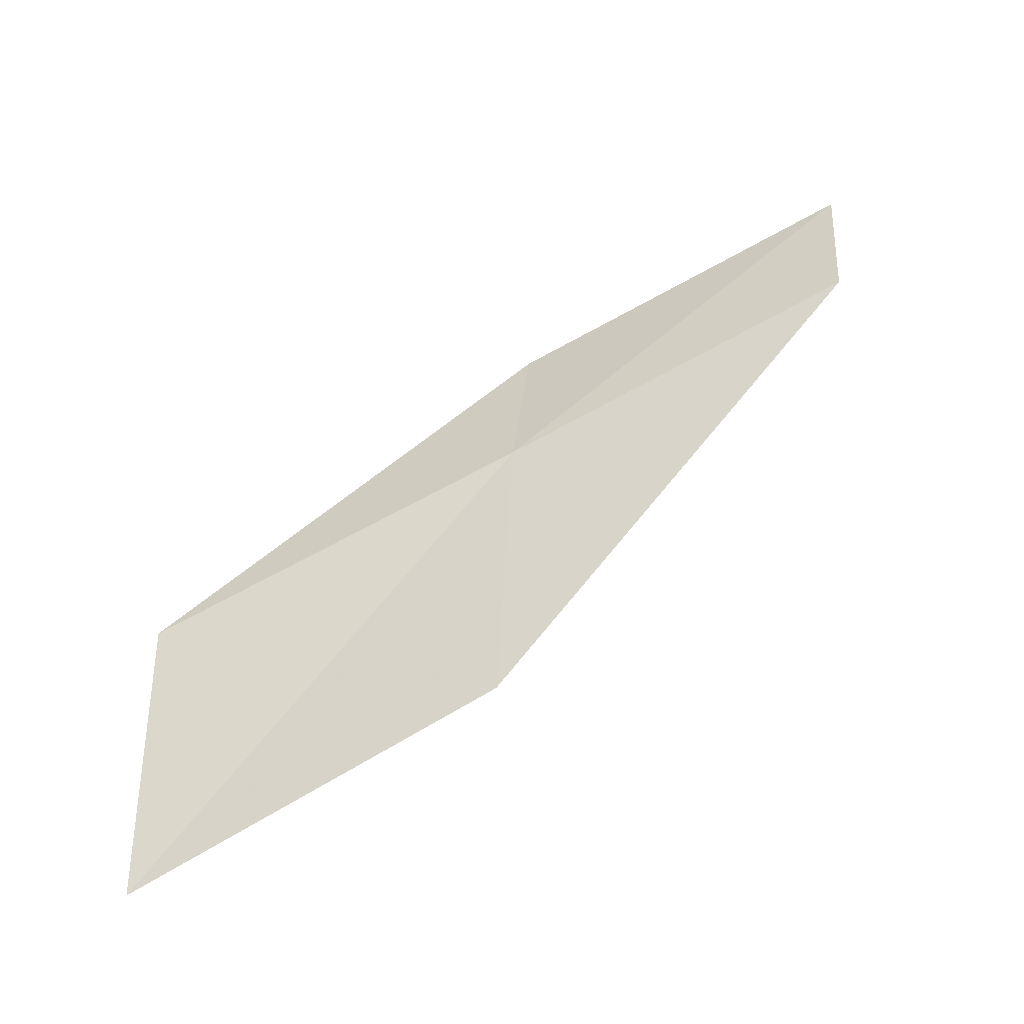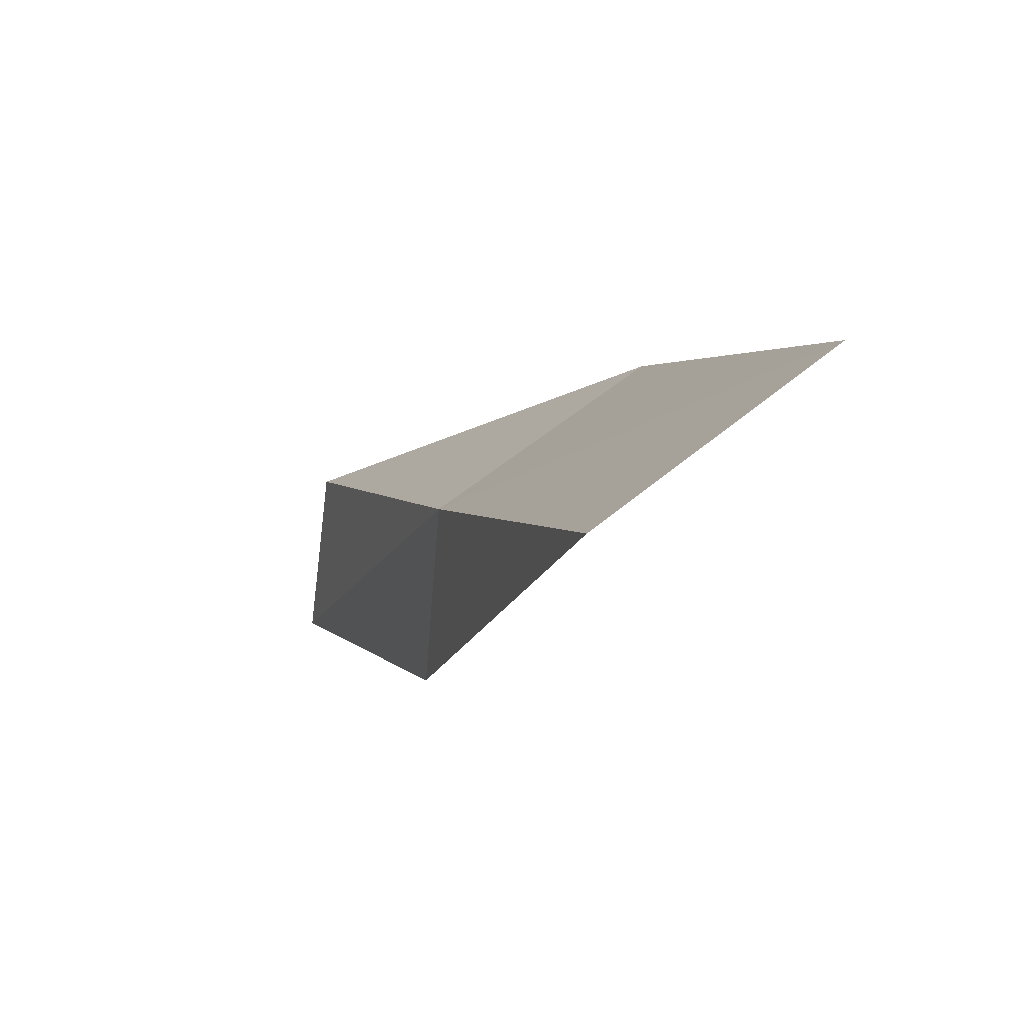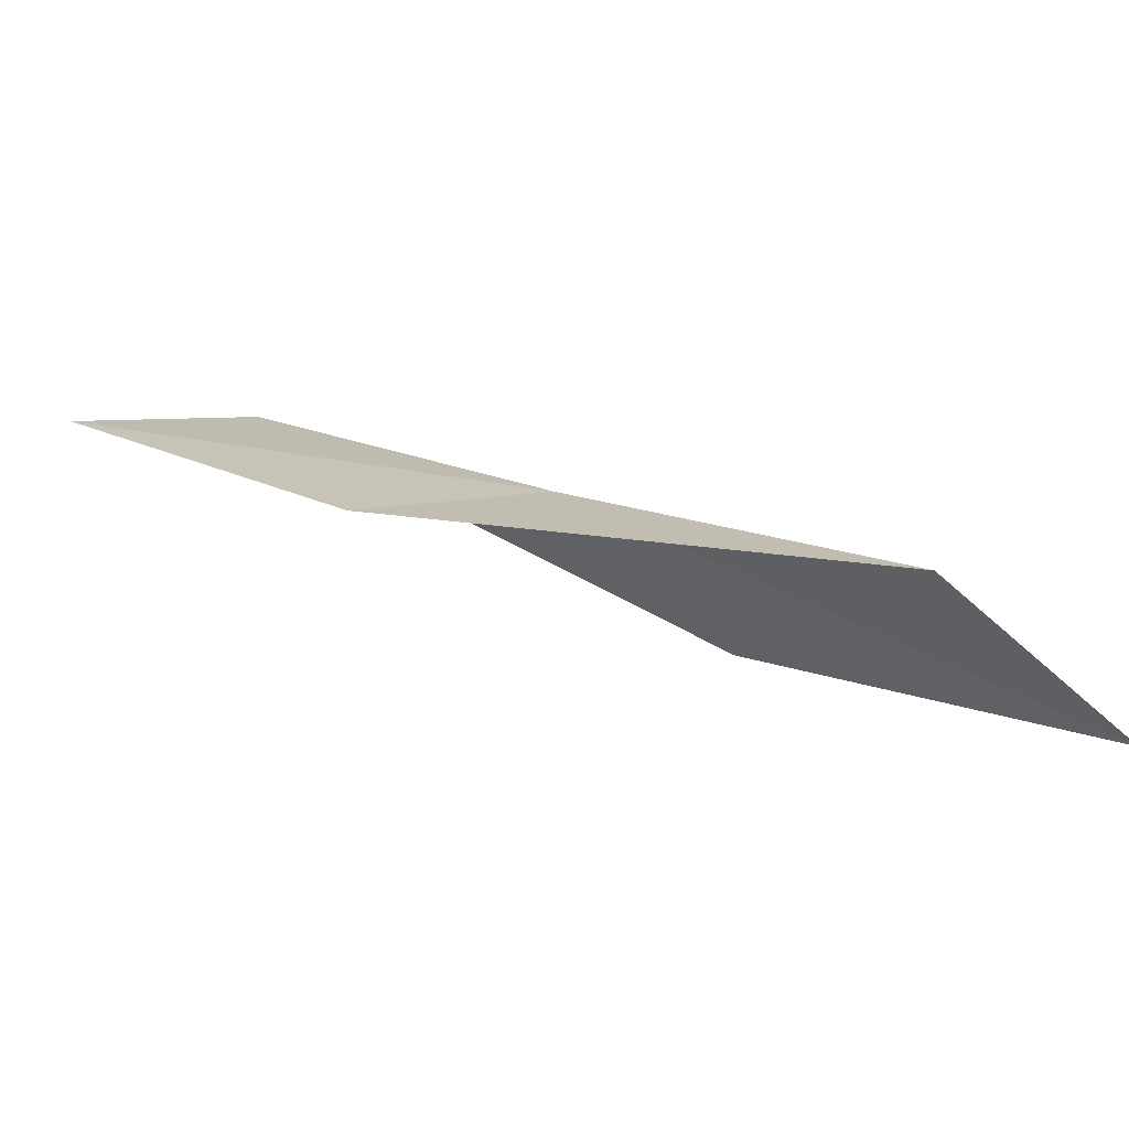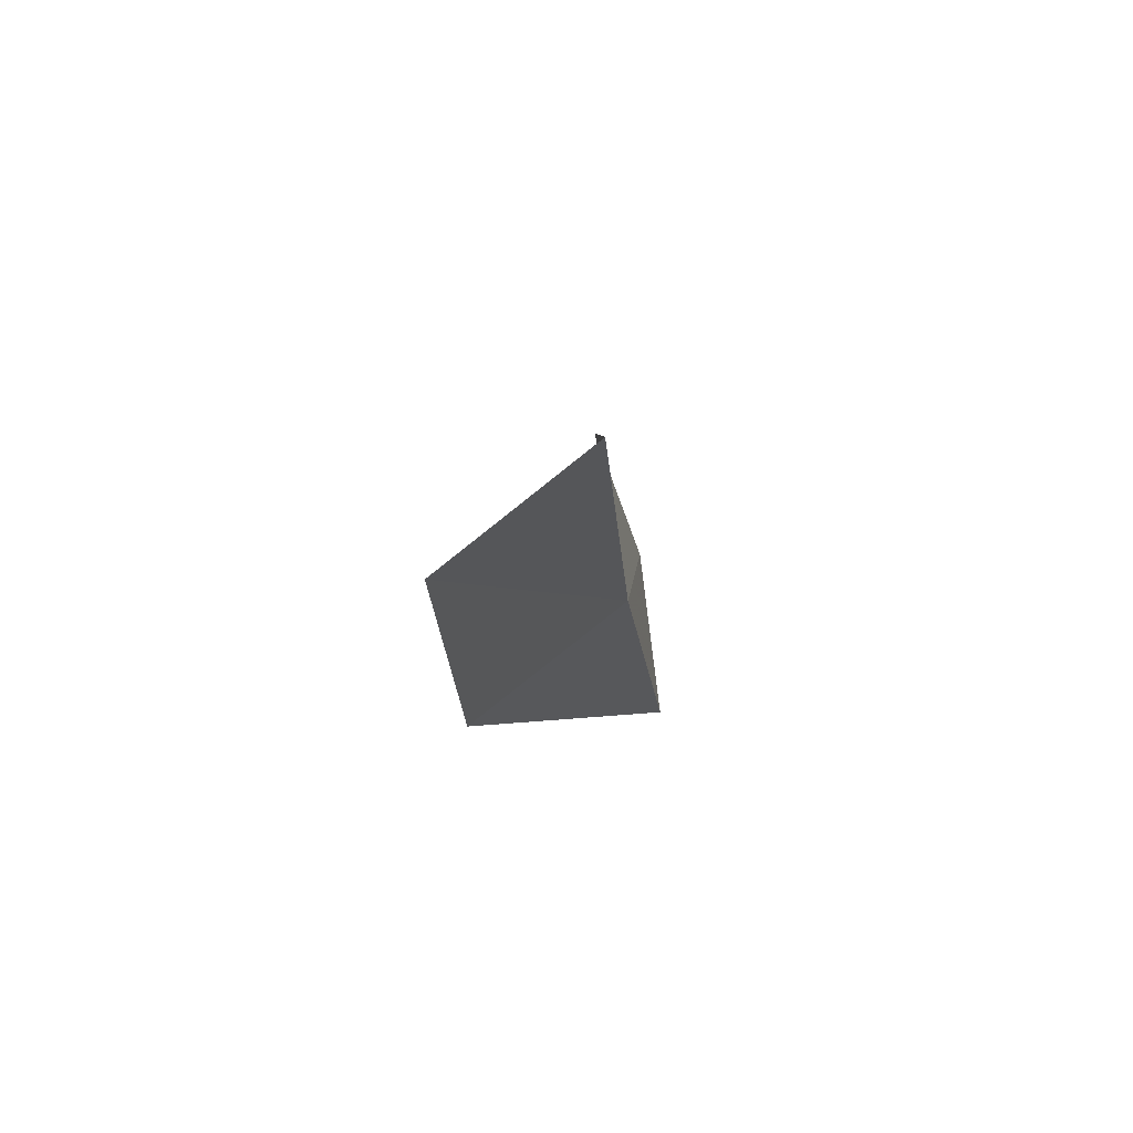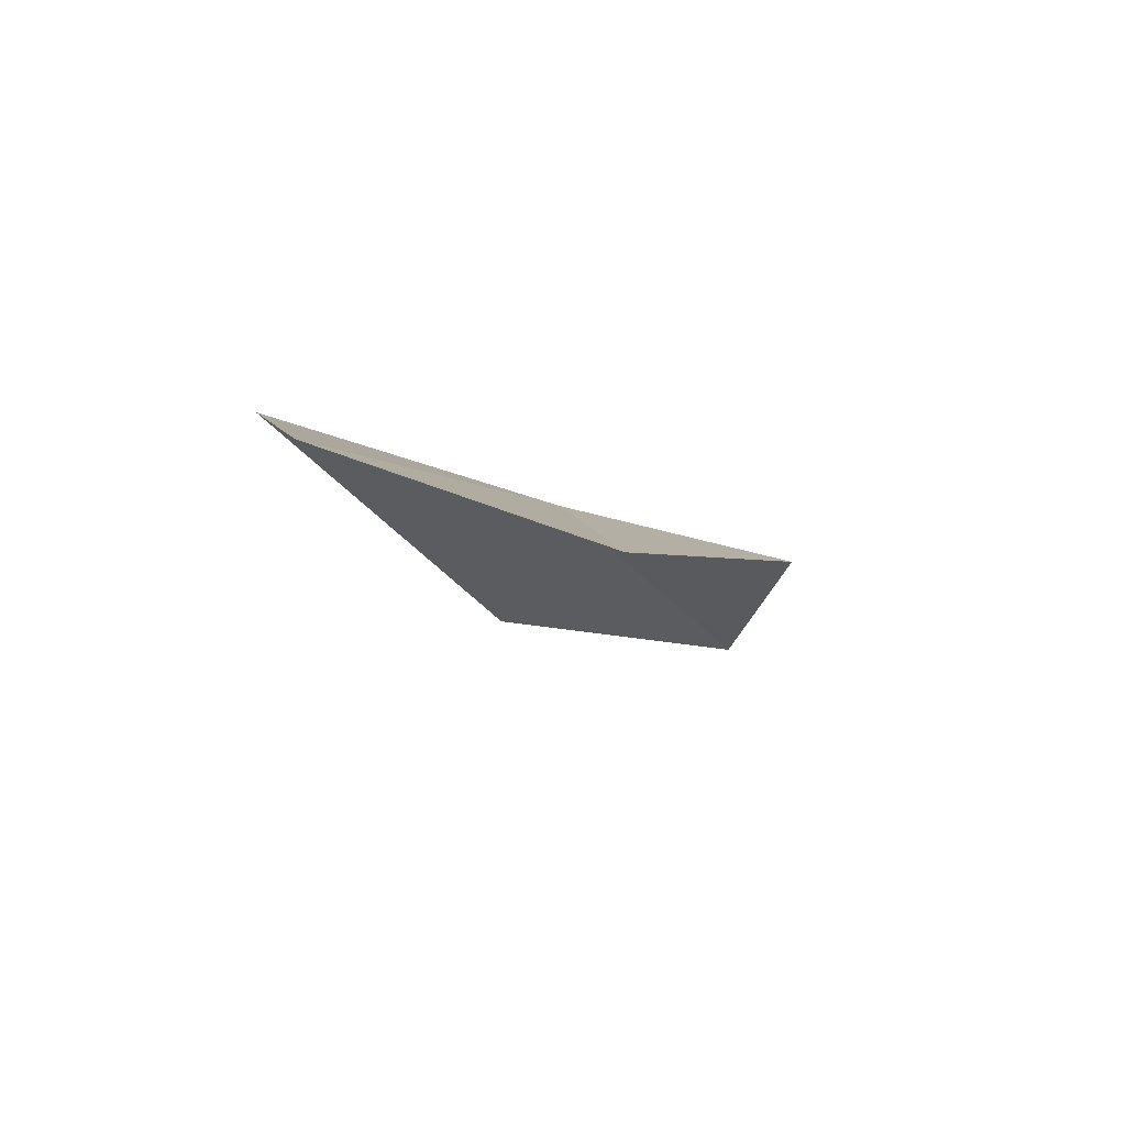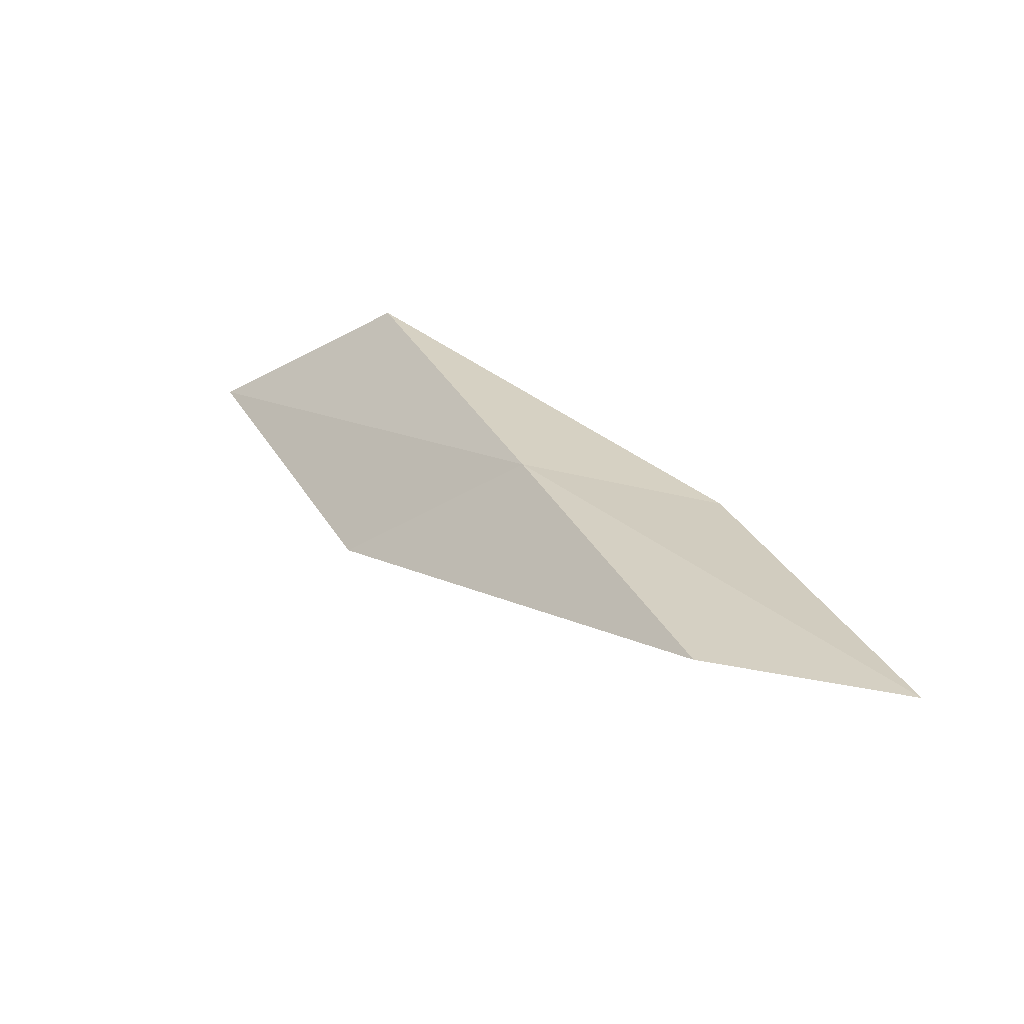
<metadata>
{"format":"obj","ext":"obj","renderer":"f3d","projection":"perspective","resolution":1024,"background":"white","views":[{"elev":37.4,"azim":-85.0,"up":"+Y"},{"elev":-57.1,"azim":-101.5,"up":"+Z"},{"elev":-3.4,"azim":157.6,"up":"+Y"},{"elev":38.7,"azim":122.9,"up":"+Z"},{"elev":-29.1,"azim":-107.4,"up":"+Y"},{"elev":43.7,"azim":9.2,"up":"+Y"}]}
</metadata>
<code>
v -13.3 -45.79 65.53
v -15.89 -47.88 65.53
v -10.57 -44.43 70.03
v -7.899 -44.62 70.03
v -10.53 -46.12 65.53
v -19 -49.03 61.02
v -16.2 -46.98 61.02
f 1 3 2
f 1 5 4
f 1 4 3
f 1 6 7
f 1 2 6
f 1 7 5

</code>
